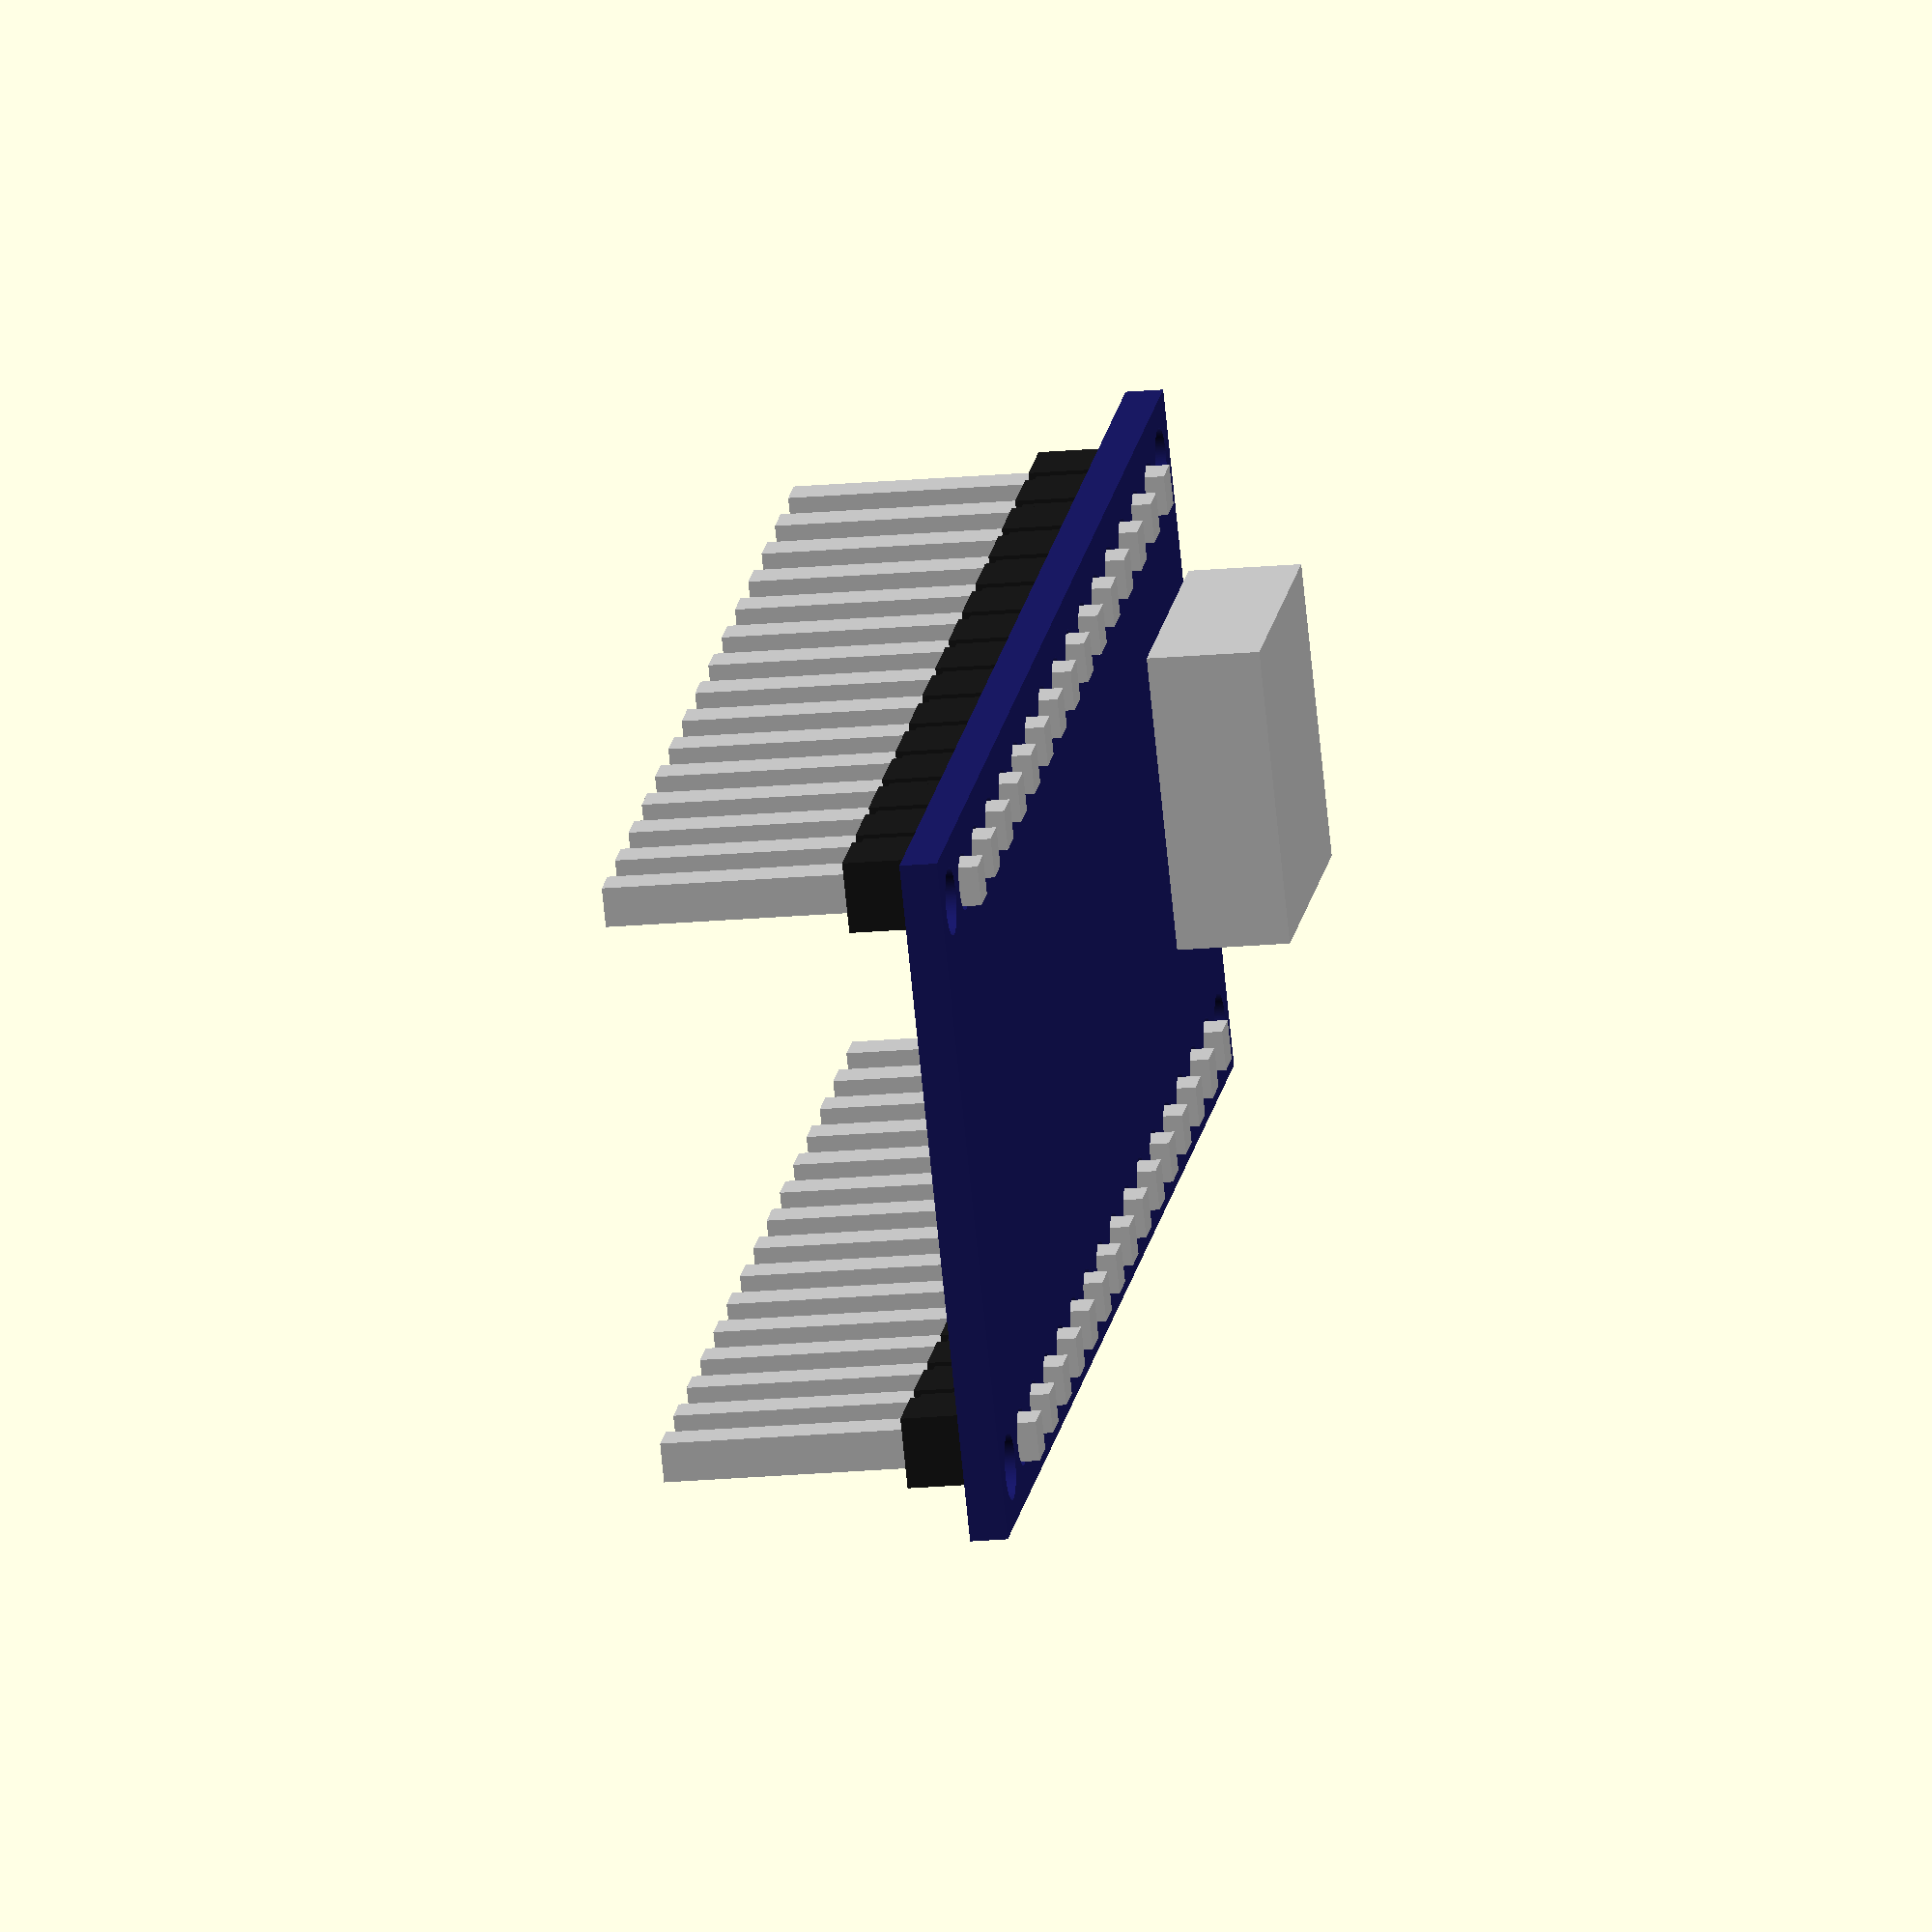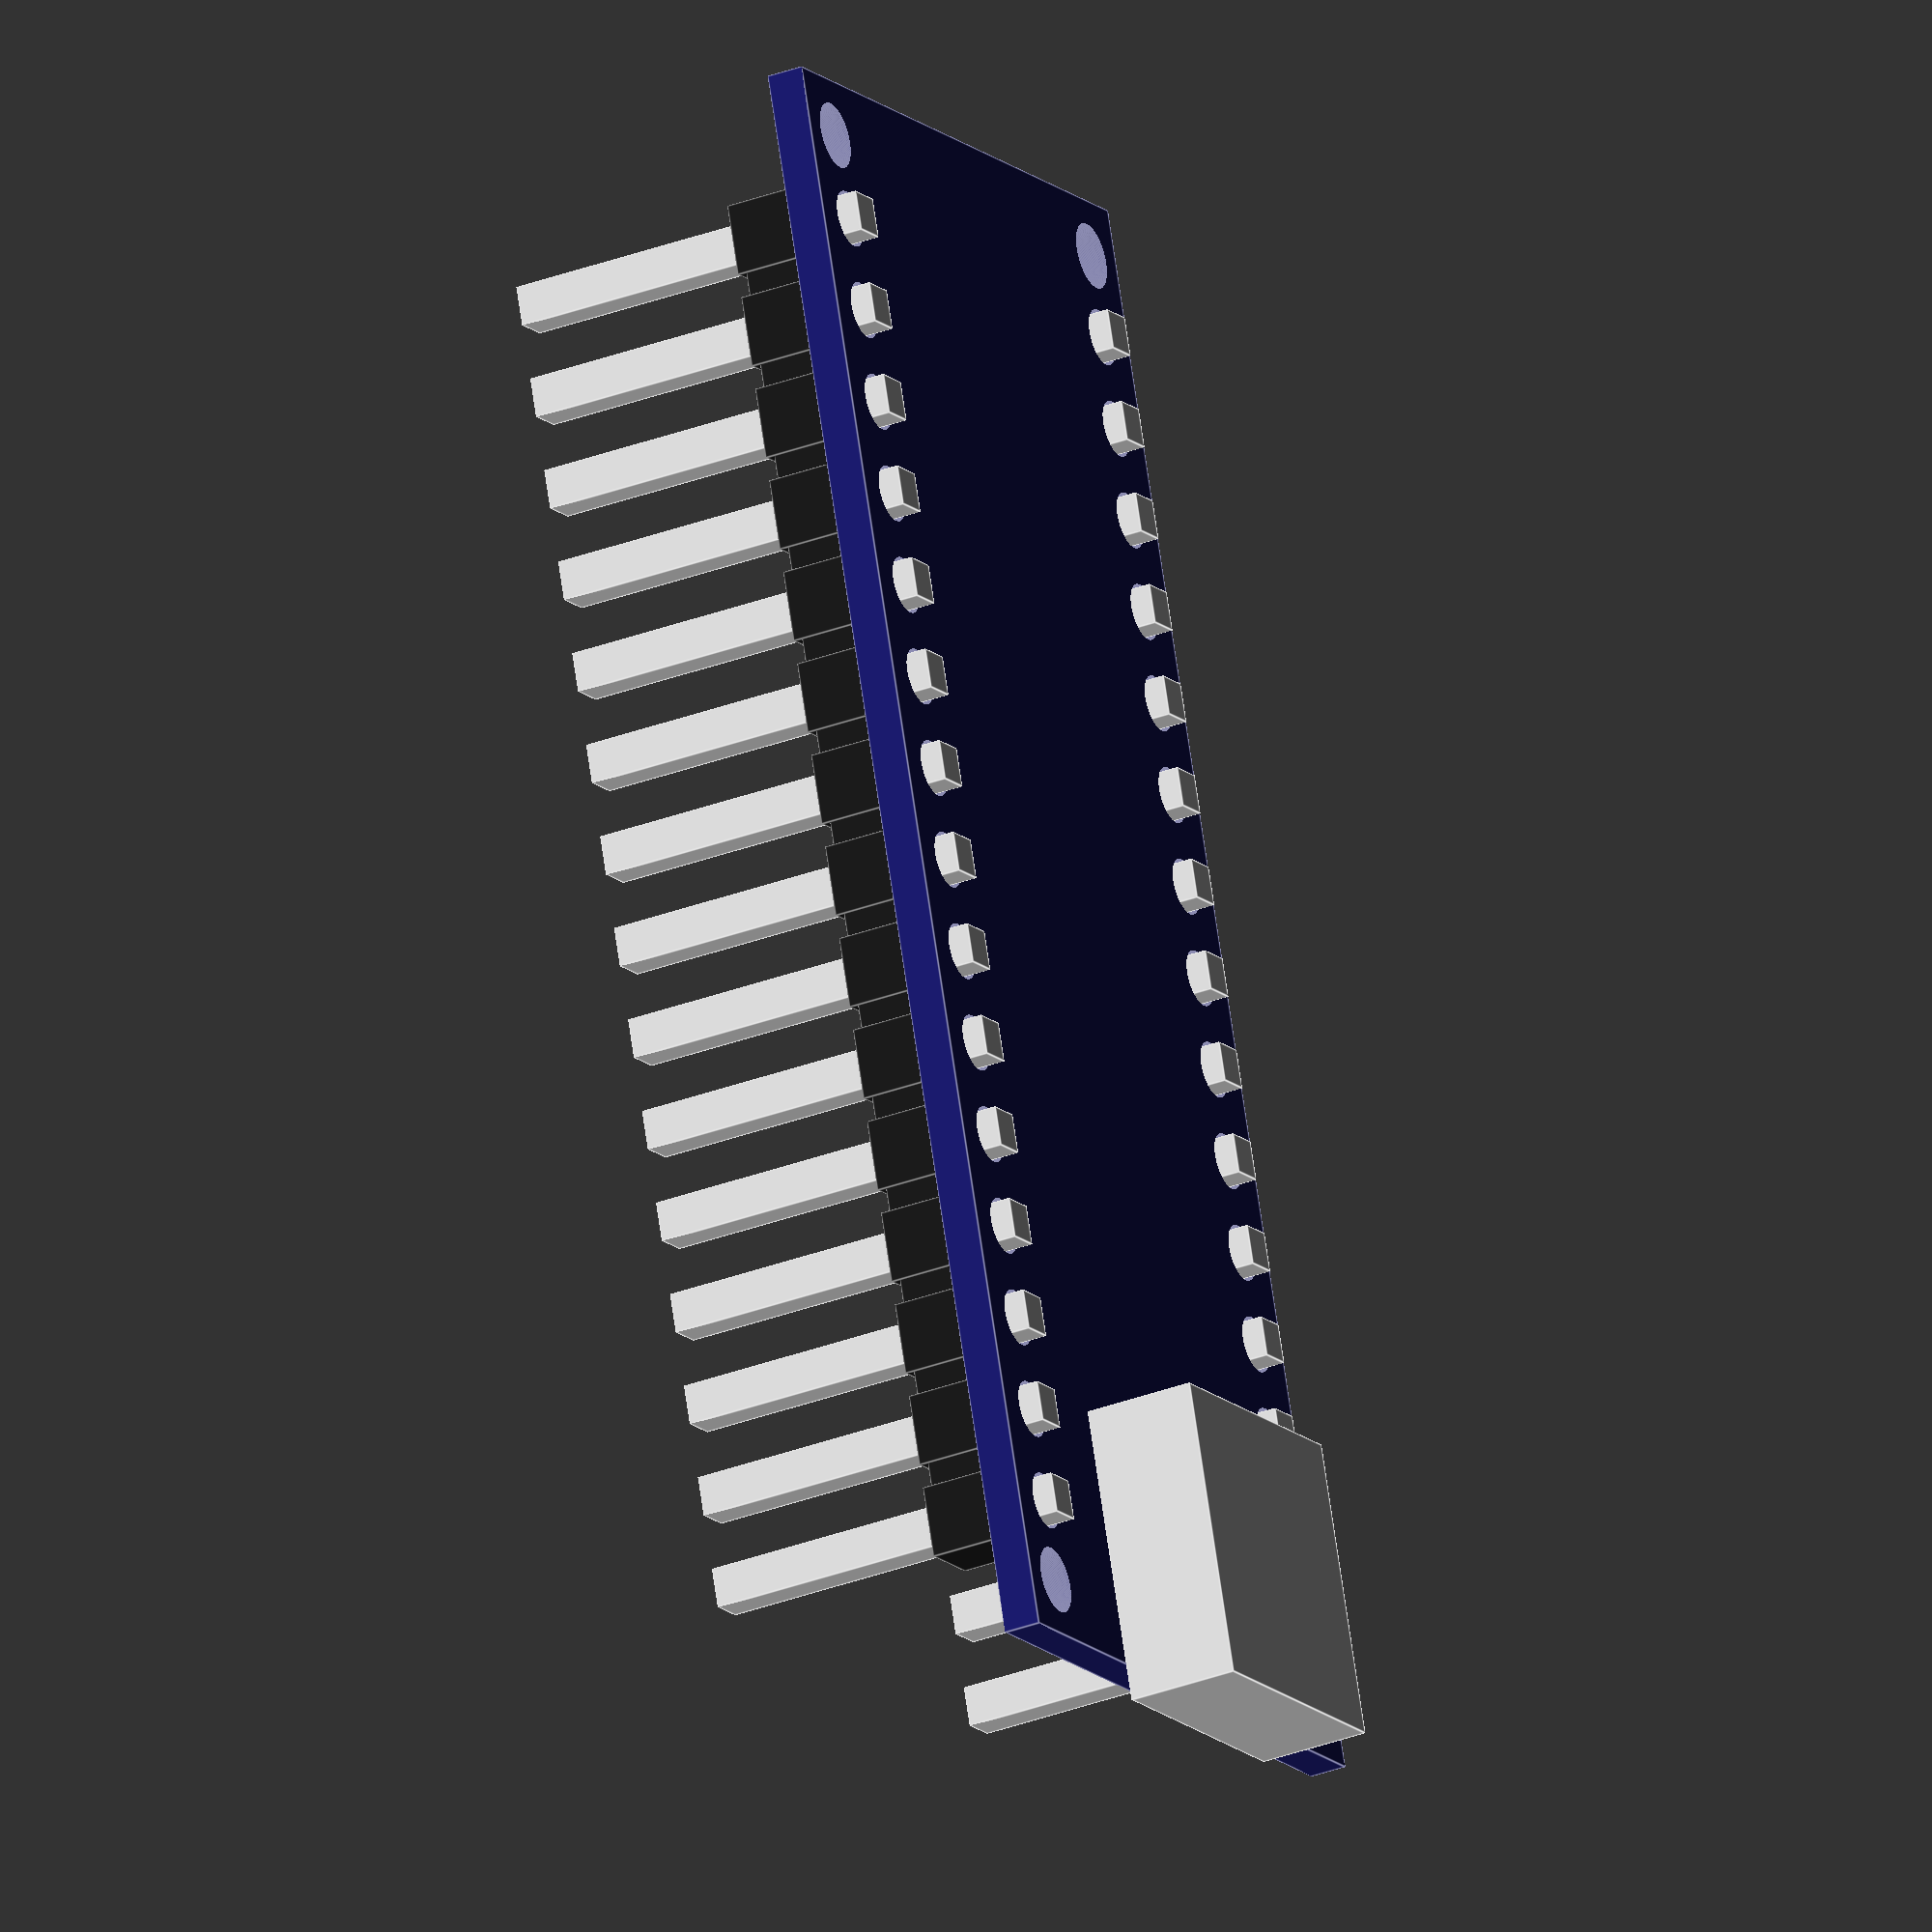
<openscad>
$fn = 300;

arduino_nano ();

module arduino_nano () {
    translate ([-9.271, 0, 0]) {
        color ([0.1, 0.1, 0.4, 1]) {    
            difference () {
                cube ([18.542, 43.18, 1]);
                translate ([1.524, 1.524, -0.5]) {
                    cylinder (h = 2, d = 1.778);
                }
                translate ([1.524, 41.594, -0.5]) {
                    cylinder (h = 2, d = 1.778);
                }
                translate ([17.018, 1.524, -0.5]) {
                    cylinder (h = 2, d = 1.778);
                }
                translate ([17.018, 41.594, -0.5]) {
                    cylinder (h = 2, d = 1.778);
                }
                for (i = [0: 2.54: 35.56]) {
                    translate ([1.651, i + 3.748, -0.5]) {
                        cylinder (h = 2, d = 1.524);
                    }
                    translate ([16.891, i + 3.748, -0.5]) {
                        cylinder (h = 2, d = 1.524);
                    }
                }
            }
        }
        headers_arduino_nano ();
    }
    color ([0.8, 0.8, 0.8, 1]) {
        translate ([-4, -1, 1]) {
            cube ([8, 8, 3]);
        }
    }
}

module headers_arduino_nano () {
    
    width_of_header = 1.7;
    
    for (i = [0: 2.54: 35.56]) {
        color ([0.8, 0.8, 0.8, 1]) {
            translate ([1.651, i + 3.748, -8.5]) {
                rotate ([0, 0, 45]) {
                    cylinder (h = 10, d = 1.5, $fn = 4);
                }
            }
            translate ([16.891, i + 3.748, -8.5]) {
                rotate ([0, 0, 45]) {
                    cylinder (h = 10, d = 1.5, $fn = 4);
                }
            }
        }
        color ([0.1, 0.1, 0.1, 1]) {
            translate ([1.651, i + 3.748, -2]) {
                rotate ([0, 0, 45]) {
                    cylinder (h = 2, d = 2.7, $fn = 4);
                }
            }
            translate ([16.891, i + 3.748, -2]) {
                rotate ([0, 0, 45]) {
                    cylinder (h = 2, d = 2.7, $fn = 4);
                }
            }
        }
    }
    color ([0.1, 0.1, 0.1, 1]) {
        translate ([1.651 - width_of_header / 2, 3.748, -1.8]) {
            cube ([width_of_header, 35.56, 1.8]);
        }
        translate ([16.891 - width_of_header / 2, 3.748, -1.8]) {
            cube ([width_of_header, 35.56, 1.8]);
        }
    }
}
</openscad>
<views>
elev=199.6 azim=53.9 roll=260.2 proj=o view=wireframe
elev=213.6 azim=161.6 roll=242.8 proj=o view=edges
</views>
